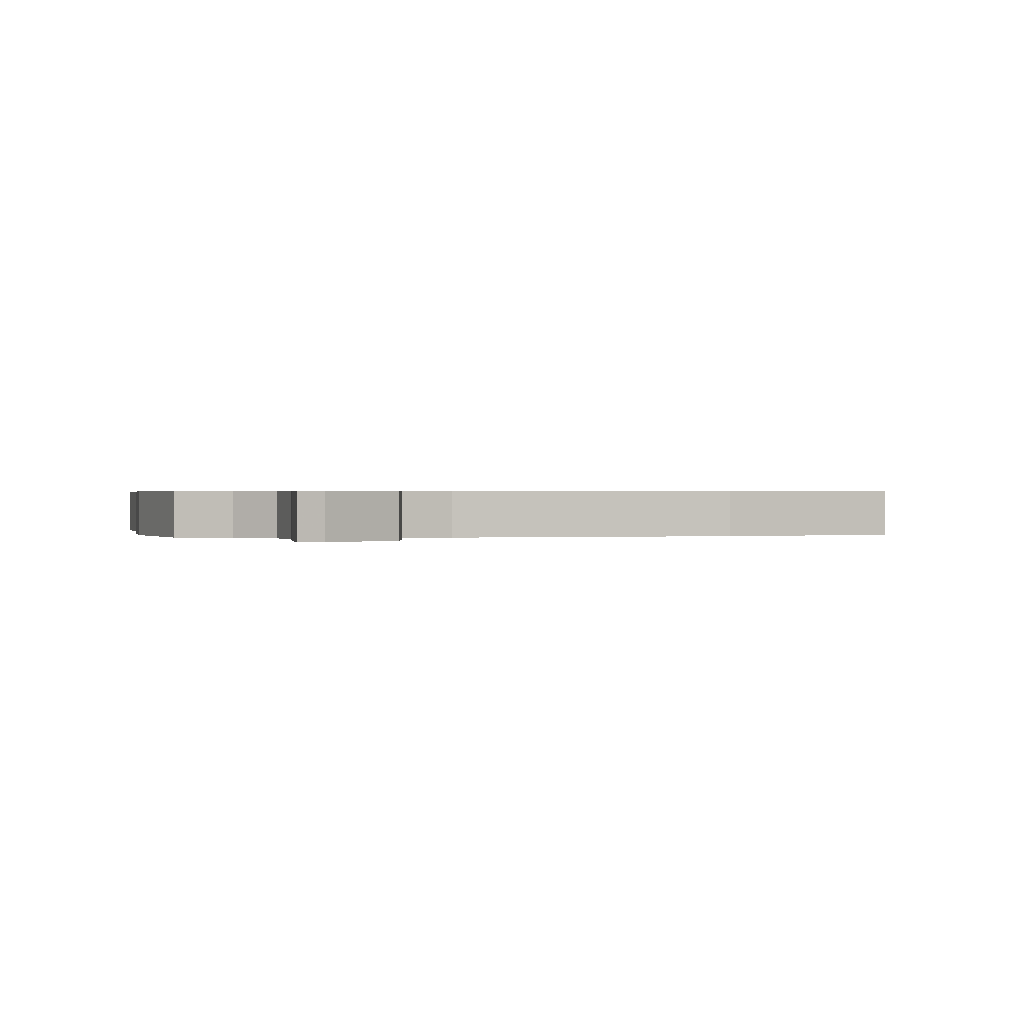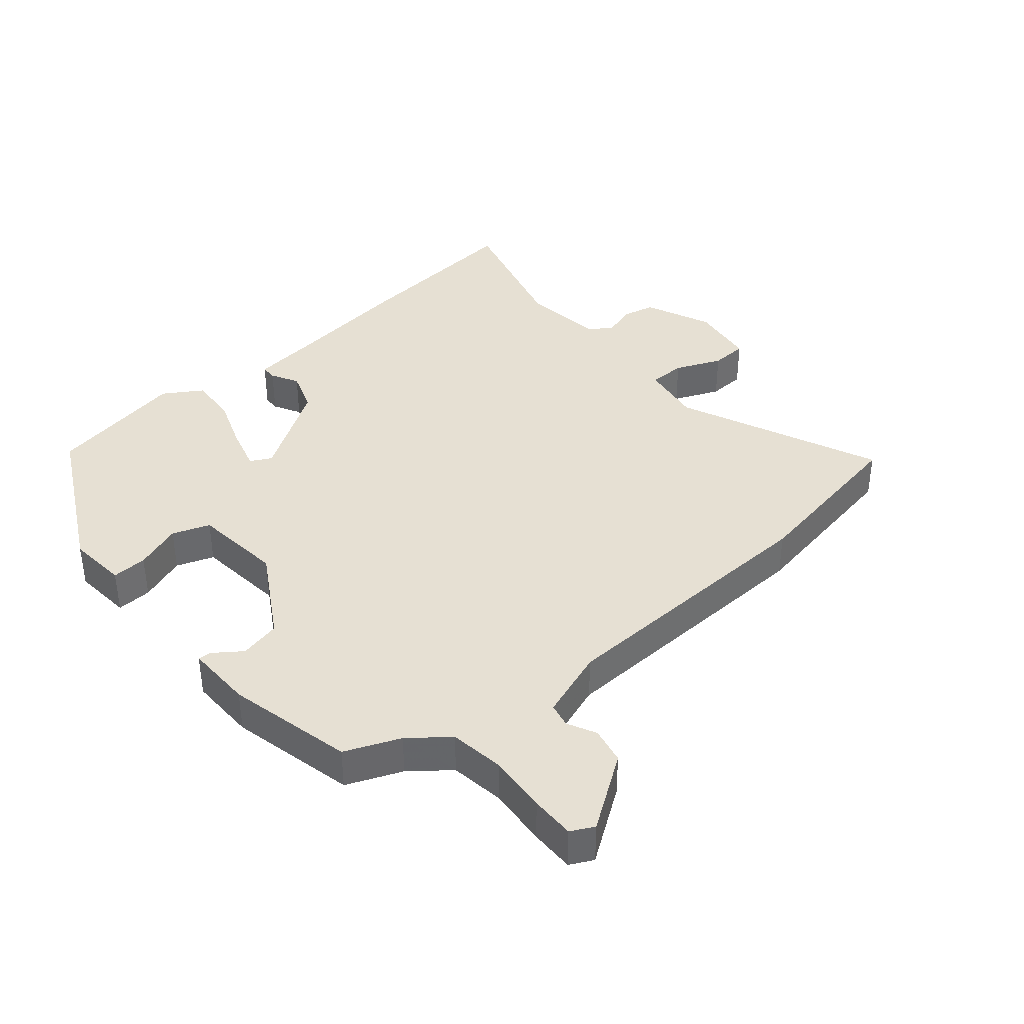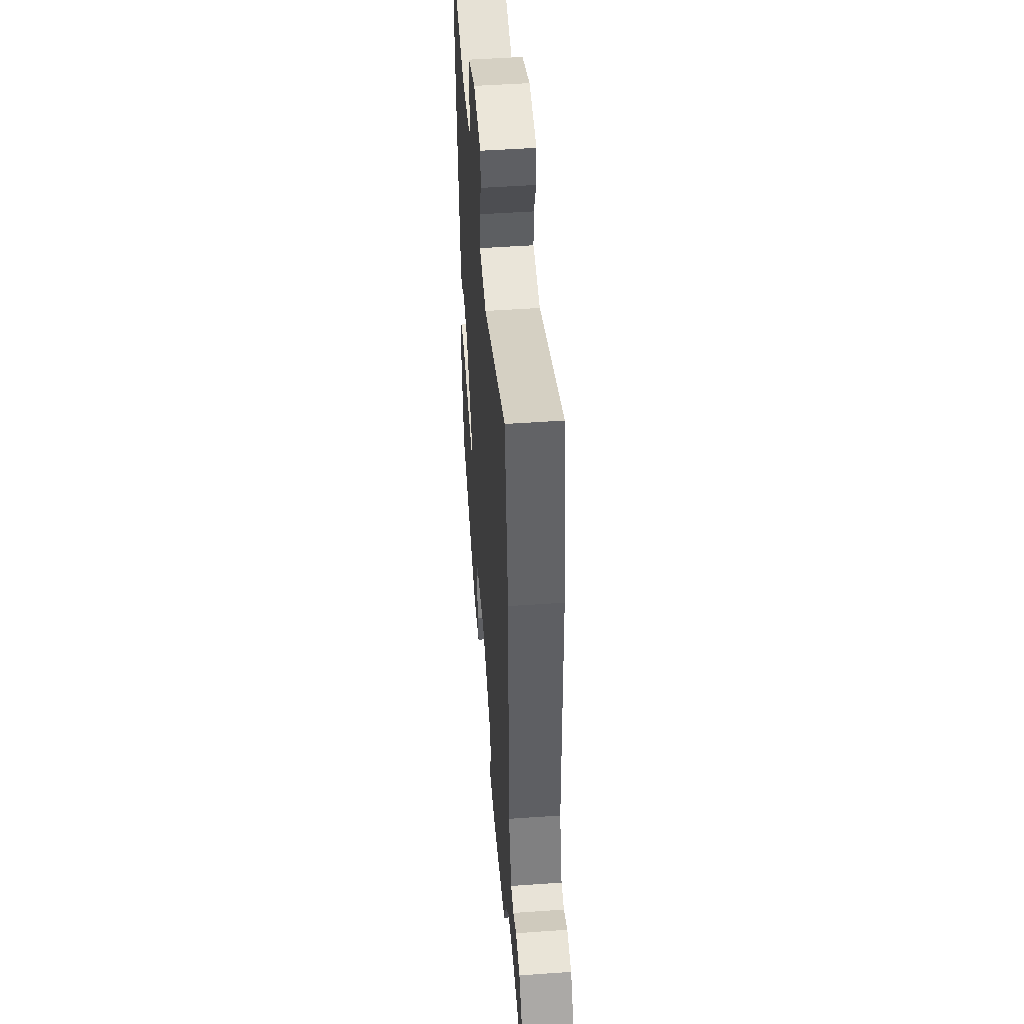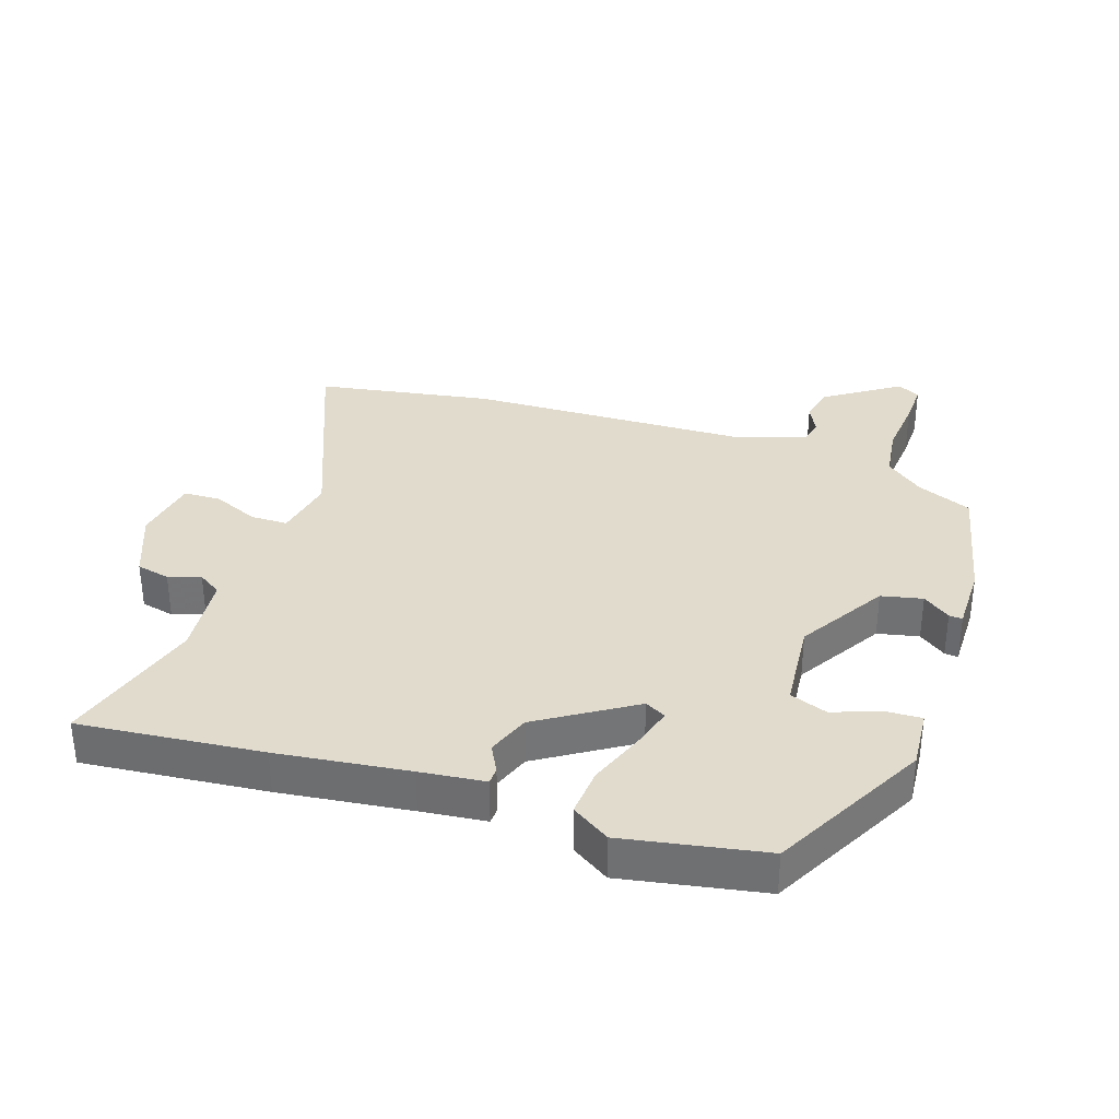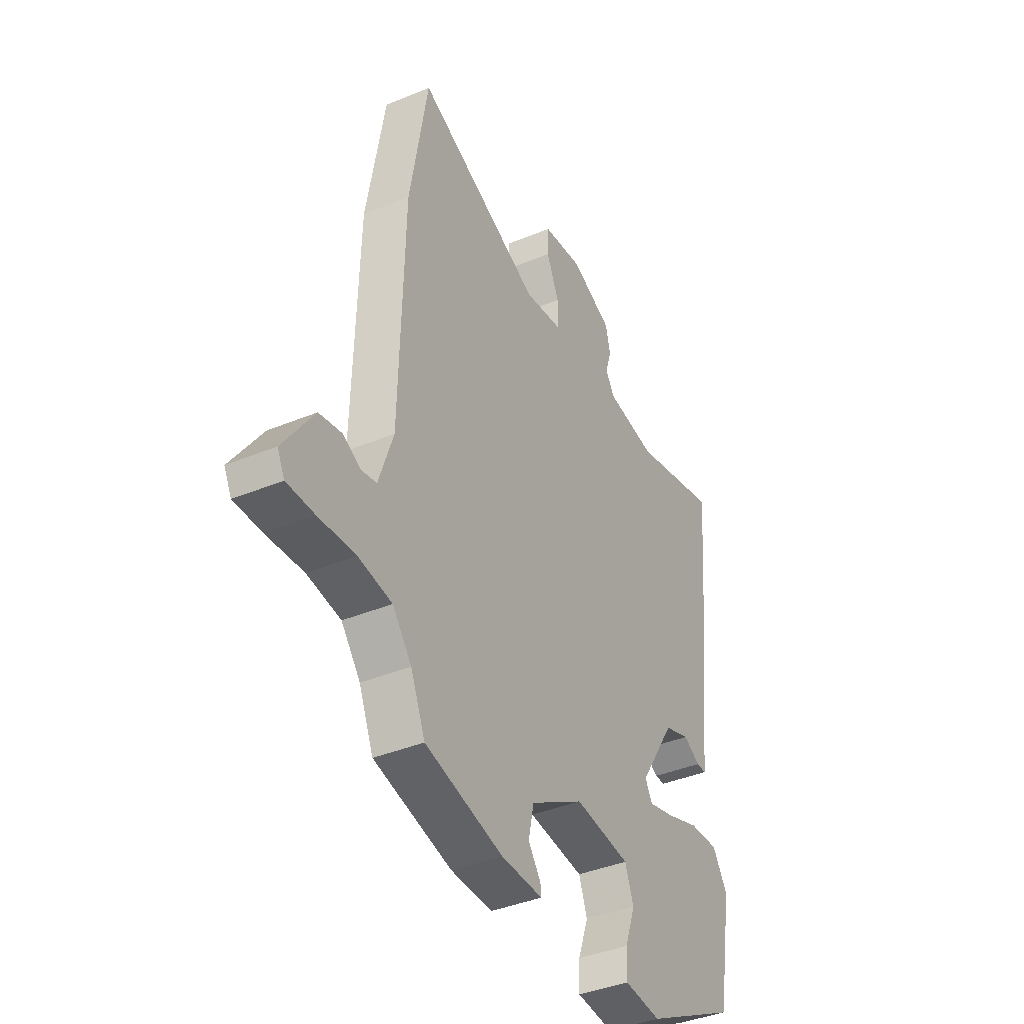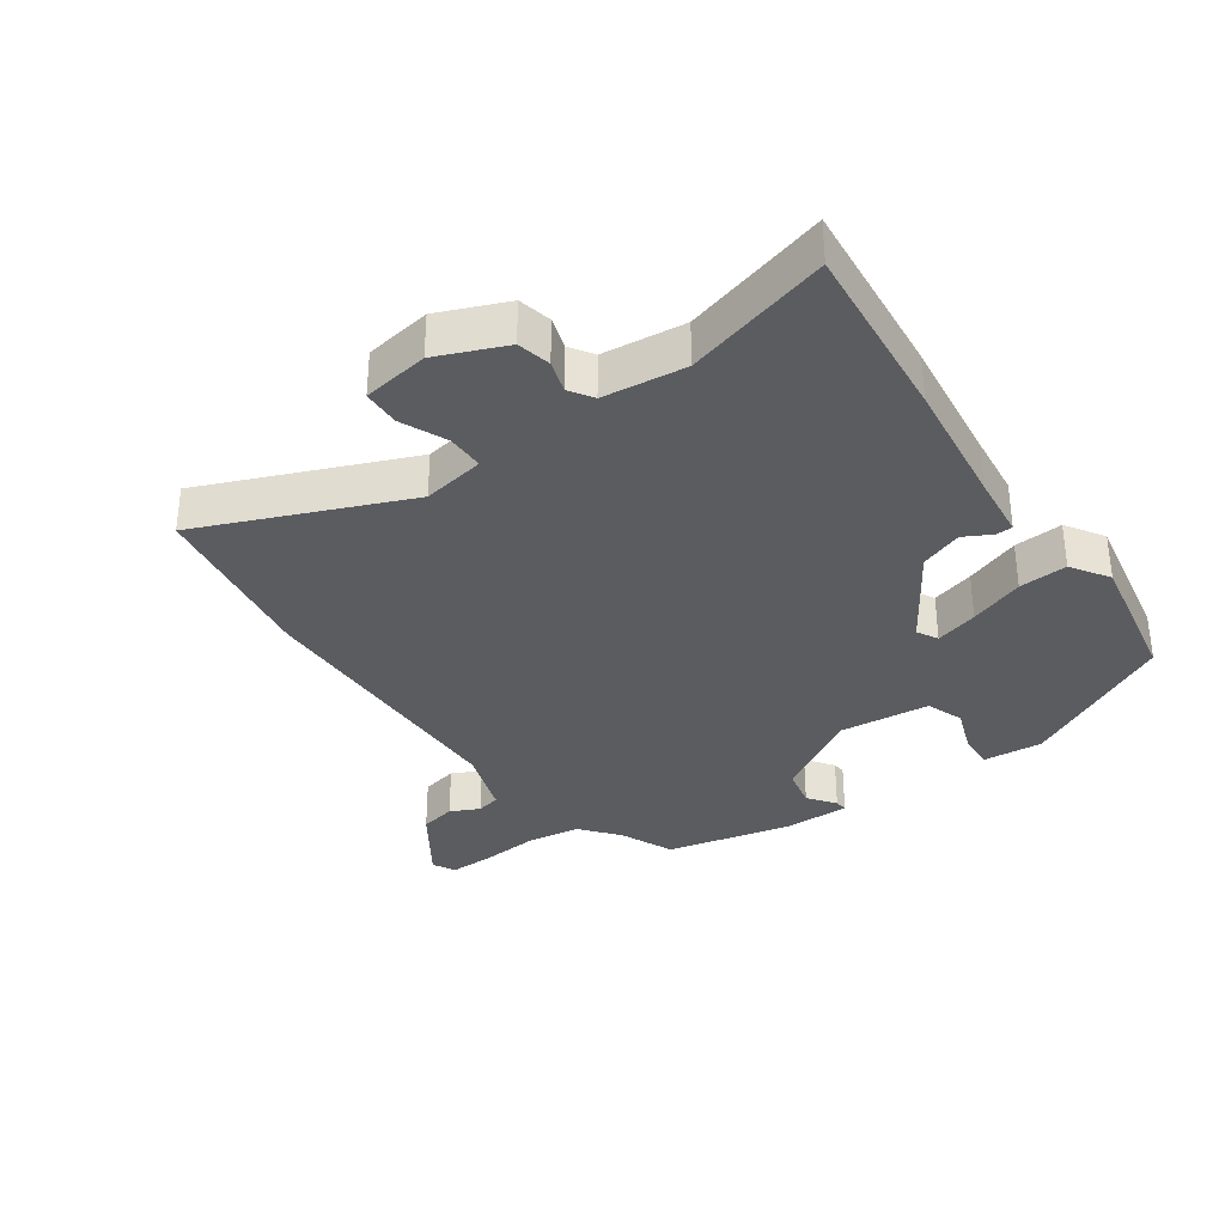
<metadata>
{"format":"obj","ext":"obj","renderer":"f3d","projection":"perspective","resolution":1024,"background":"white","views":[{"elev":0.5,"azim":-102.8,"up":"+Y"},{"elev":38.5,"azim":-131.1,"up":"+Y"},{"elev":48.8,"azim":-94.5,"up":"+Z"},{"elev":33.9,"azim":108.3,"up":"+Y"},{"elev":-40.3,"azim":-63.1,"up":"+Z"},{"elev":-33.6,"azim":34.9,"up":"+Y"}]}
</metadata>
<code>
v 0.509 0.07 0.593
v 0.482 0.07 0.305
v 0.457 0.07 0.099
v 0.446 0.07 -0.003
v 0.42 0.07 -0.004
v 0.376 0.07 0.019
v 0.309 0.07 -0.006
v 0.215 0.07 -0.154
v 0.233 0.07 -0.187
v 0.301 0.07 -0.167
v 0.388 0.07 -0.134
v 0.465 0.07 -0.128
v 0.504 0.07 -0.188
v 0.464 0.07 -0.409
v 0.22 0.07 -0.539
v 0.125 0.07 -0.532
v 0.127 0.07 -0.476
v 0.154 0.07 -0.401
v 0.132 0.07 -0.342
v -0.012 0.07 -0.329
v -0.15 0.07 -0.413
v -0.164 0.07 -0.478
v -0.132 0.07 -0.521
v -0.13 0.07 -0.542
v -0.237 0.07 -0.542
v -0.437 0.07 -0.499
v -0.474 0.07 -0.413
v -0.523 0.07 -0.353
v -0.609 0.07 -0.342
v -0.703 0.07 -0.351
v -0.773 0.07 -0.353
v -0.792 0.07 -0.317
v -0.714 0.07 -0.201
v -0.656 0.07 -0.188
v -0.61 0.07 -0.21
v -0.572 0.07 -0.201
v -0.535 0.07 -0.091
v -0.524 0.07 0.355
v -0.478 0.07 0.633
v -0.153 0.07 0.5
v -0.054 0.07 0.518
v -0.054 0.07 0.577
v -0.086 0.07 0.65
v -0.084 0.07 0.709
v 0.021 0.07 0.726
v 0.129 0.07 0.682
v 0.141 0.07 0.629
v 0.125 0.07 0.578
v 0.149 0.07 0.541
v 0.28 0.07 0.527
v 0.509 0 0.593
v 0.482 0 0.305
v 0.457 0 0.099
v 0.446 0 -0.003
v 0.42 0 -0.004
v 0.376 0 0.019
v 0.309 0 -0.006
v 0.215 0 -0.154
v 0.233 0 -0.187
v 0.301 0 -0.167
v 0.388 0 -0.134
v 0.465 0 -0.128
v 0.504 0 -0.188
v 0.464 0 -0.409
v 0.22 0 -0.539
v 0.125 0 -0.532
v 0.127 0 -0.476
v 0.154 0 -0.401
v 0.132 0 -0.342
v -0.012 0 -0.329
v -0.15 0 -0.413
v -0.164 0 -0.478
v -0.132 0 -0.521
v -0.13 0 -0.542
v -0.237 0 -0.542
v -0.437 0 -0.499
v -0.474 0 -0.413
v -0.523 0 -0.353
v -0.609 0 -0.342
v -0.703 0 -0.351
v -0.773 0 -0.353
v -0.792 0 -0.317
v -0.714 0 -0.201
v -0.656 0 -0.188
v -0.61 0 -0.21
v -0.572 0 -0.201
v -0.535 0 -0.091
v -0.524 0 0.355
v -0.478 0 0.633
v -0.153 0 0.5
v -0.054 0 0.518
v -0.054 0 0.577
v -0.086 0 0.65
v -0.084 0 0.709
v 0.021 0 0.726
v 0.129 0 0.682
v 0.141 0 0.629
v 0.125 0 0.578
v 0.149 0 0.541
v 0.28 0 0.527
f 46 47 48
f 45 46 48
f 44 45 48
f 43 44 48
f 42 43 48
f 41 42 48 49
f 40 41 49 50
f 37 38 39 40
f 36 37 40 50
f 33 34 35
f 32 33 35
f 31 32 35
f 30 31 35
f 29 30 35
f 28 29 35 36
f 1 2 3
f 50 1 3
f 36 50 3
f 28 36 3
f 27 28 3
f 25 26 27
f 24 25 27
f 23 24 27
f 22 23 27
f 16 17 18
f 15 16 18
f 14 15 18
f 13 14 18
f 12 13 18
f 11 12 18
f 10 11 18
f 9 10 18 19
f 8 9 19 20
f 3 4 5 6
f 3 6 7
f 27 3 7
f 21 22 27
f 20 21 27
f 8 20 27
f 7 8 27
f 98 97 96
f 98 96 95
f 98 95 94
f 98 94 93
f 98 93 92
f 99 98 92 91
f 100 99 91 90
f 90 89 88 87
f 100 90 87 86
f 85 84 83
f 85 83 82
f 85 82 81
f 85 81 80
f 85 80 79
f 86 85 79 78
f 53 52 51
f 53 51 100
f 53 100 86
f 53 86 78
f 53 78 77
f 77 76 75
f 77 75 74
f 77 74 73
f 77 73 72
f 68 67 66
f 68 66 65
f 68 65 64
f 68 64 63
f 68 63 62
f 68 62 61
f 68 61 60
f 69 68 60 59
f 70 69 59 58
f 56 55 54 53
f 57 56 53
f 57 53 77
f 77 72 71
f 77 71 70
f 77 70 58
f 77 58 57
f 1 51 52 2
f 2 52 53 3
f 3 53 54 4
f 4 54 55 5
f 5 55 56 6
f 6 56 57 7
f 7 57 58 8
f 8 58 59 9
f 9 59 60 10
f 10 60 61 11
f 11 61 62 12
f 12 62 63 13
f 13 63 64 14
f 14 64 65 15
f 15 65 66 16
f 16 66 67 17
f 17 67 68 18
f 18 68 69 19
f 19 69 70 20
f 20 70 71 21
f 21 71 72 22
f 22 72 73 23
f 23 73 74 24
f 24 74 75 25
f 25 75 76 26
f 26 76 77 27
f 27 77 78 28
f 28 78 79 29
f 29 79 80 30
f 30 80 81 31
f 31 81 82 32
f 32 82 83 33
f 33 83 84 34
f 34 84 85 35
f 35 85 86 36
f 36 86 87 37
f 37 87 88 38
f 38 88 89 39
f 39 89 90 40
f 40 90 91 41
f 41 91 92 42
f 42 92 93 43
f 43 93 94 44
f 44 94 95 45
f 45 95 96 46
f 46 96 97 47
f 47 97 98 48
f 48 98 99 49
f 49 99 100 50
f 50 100 51 1

</code>
